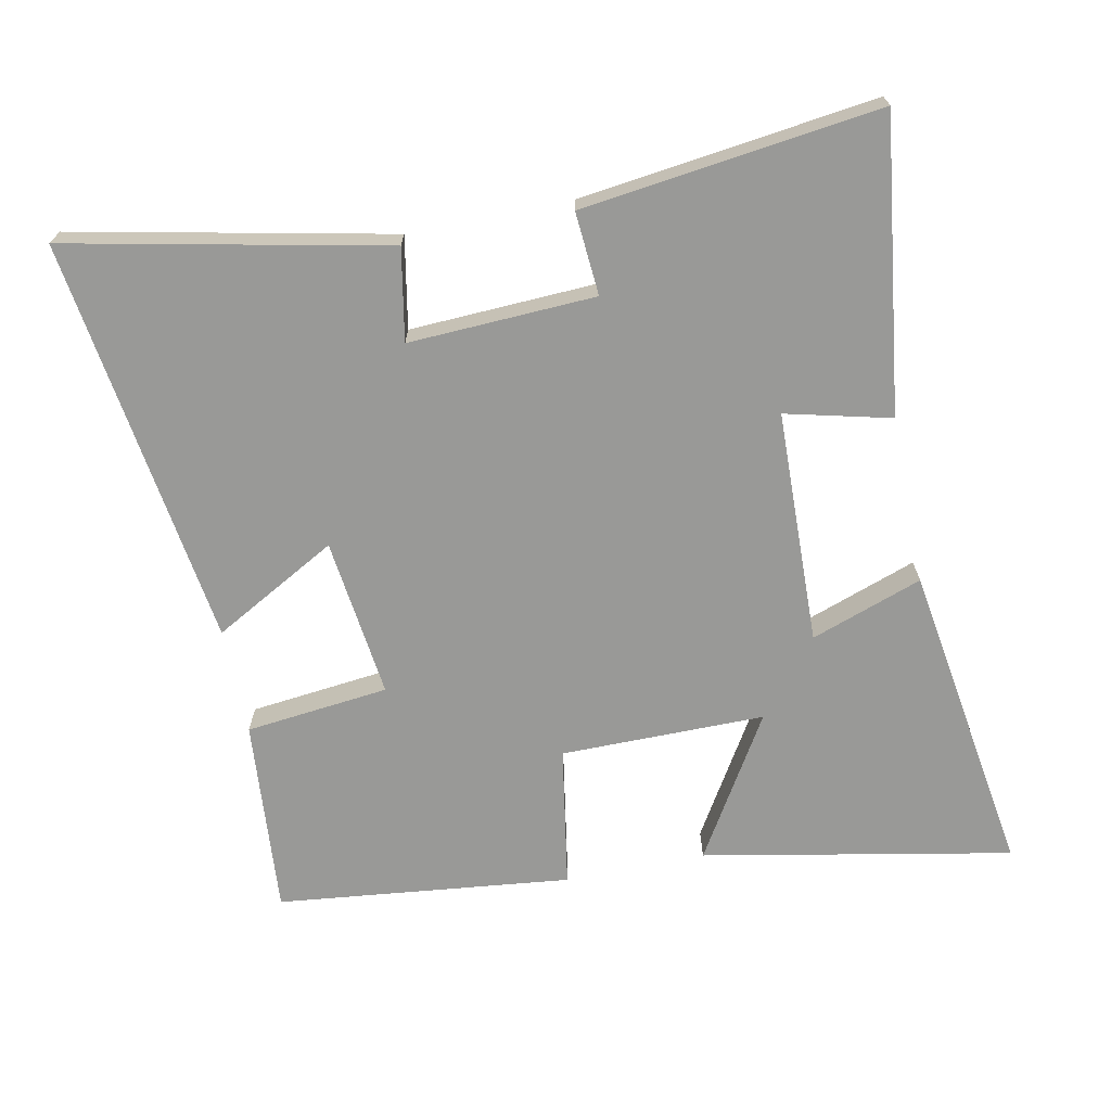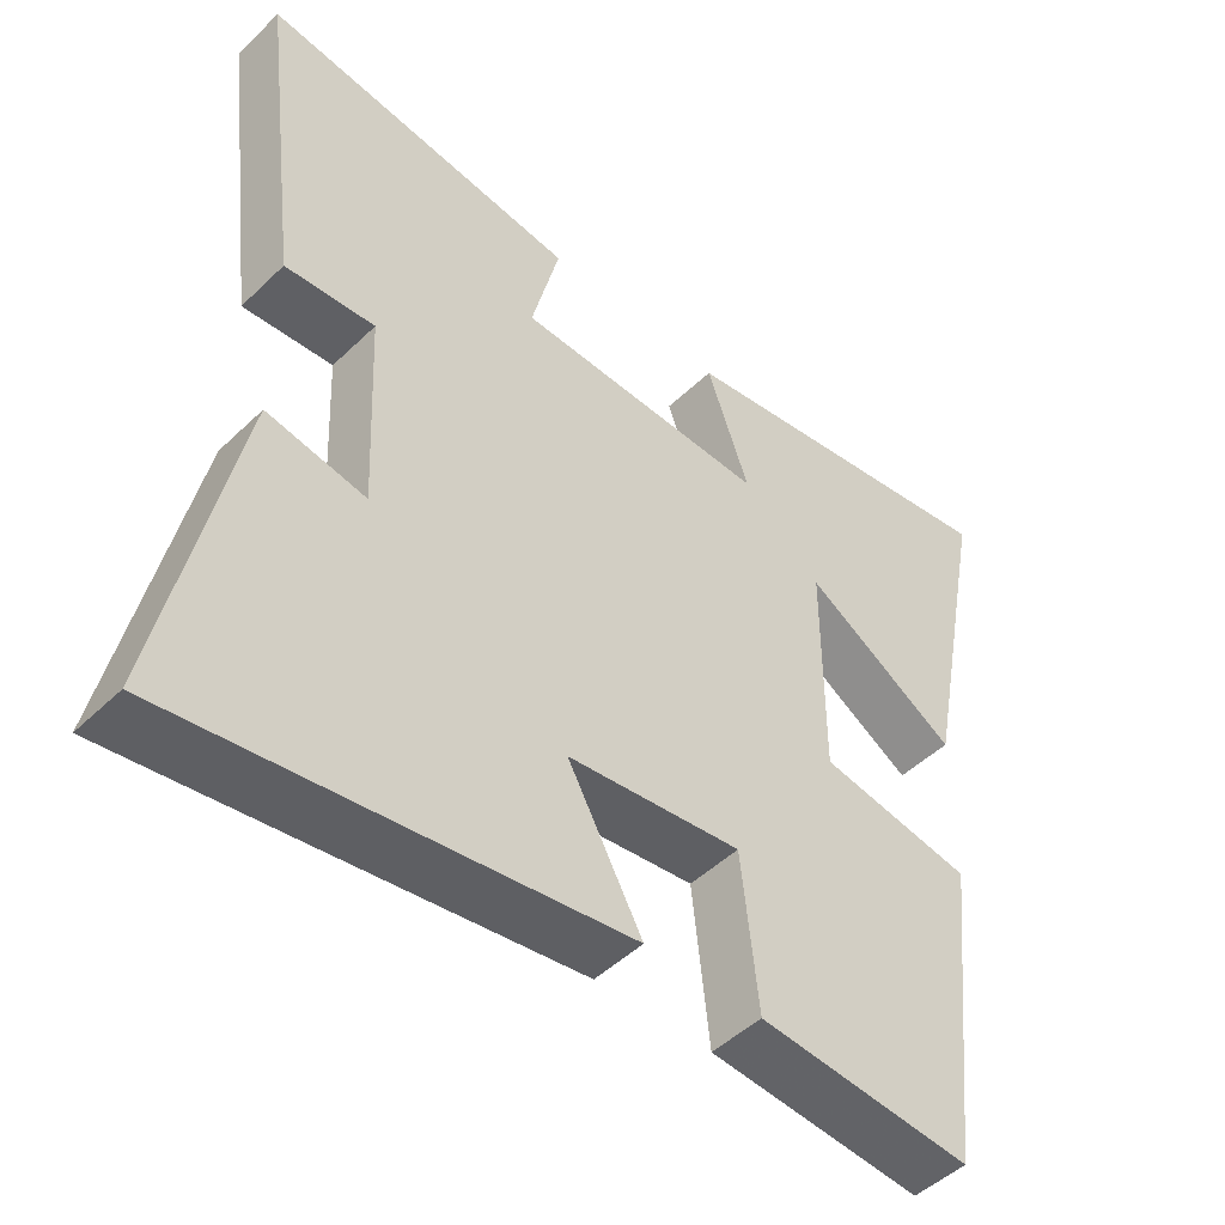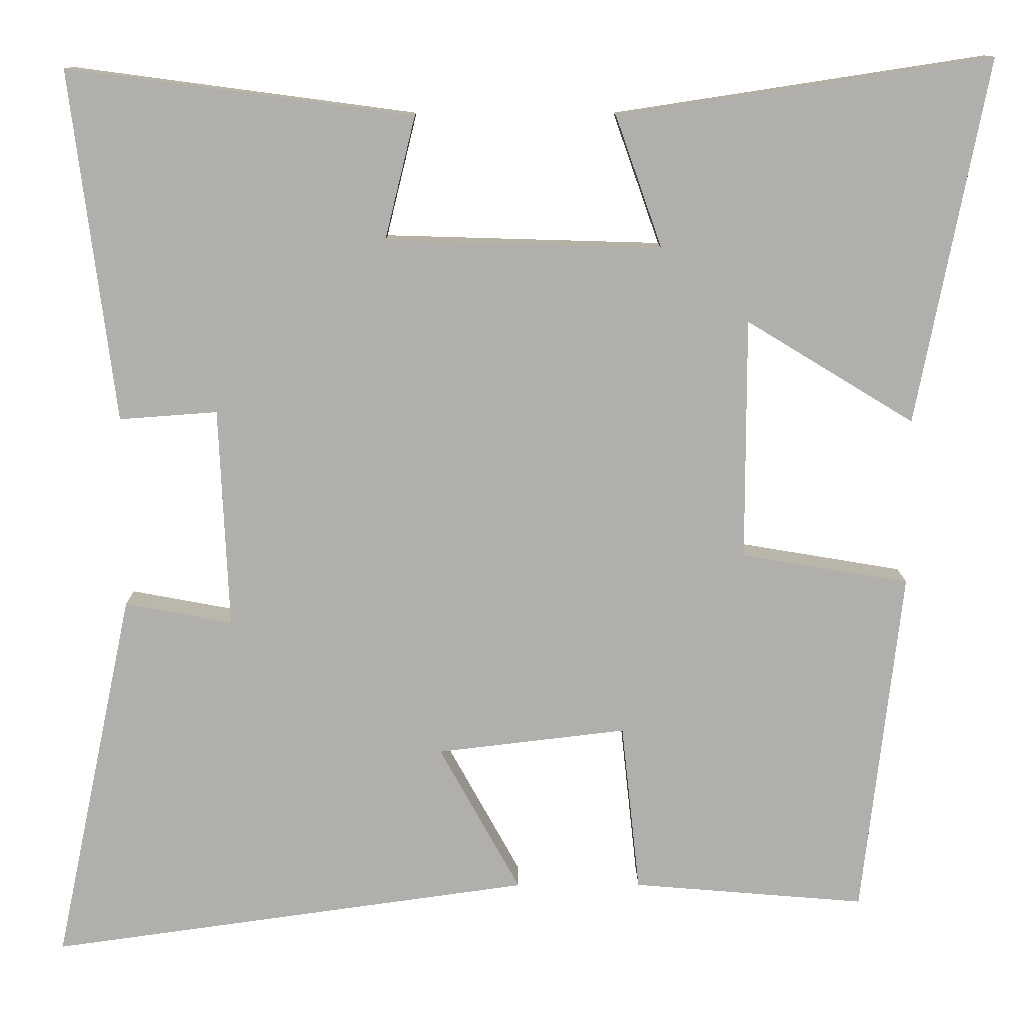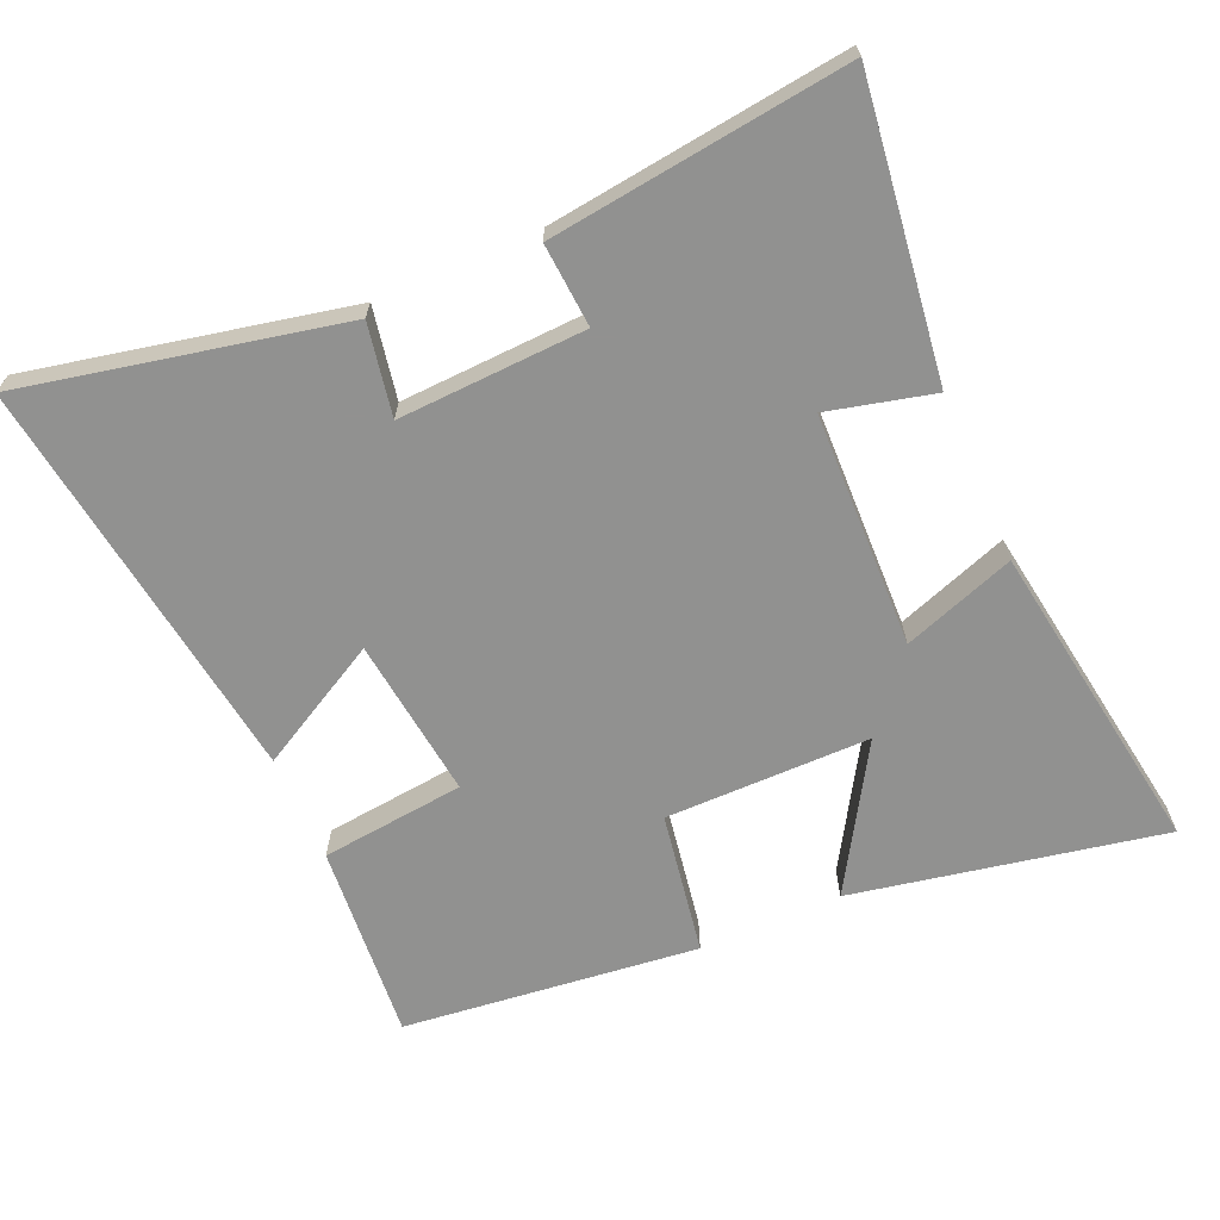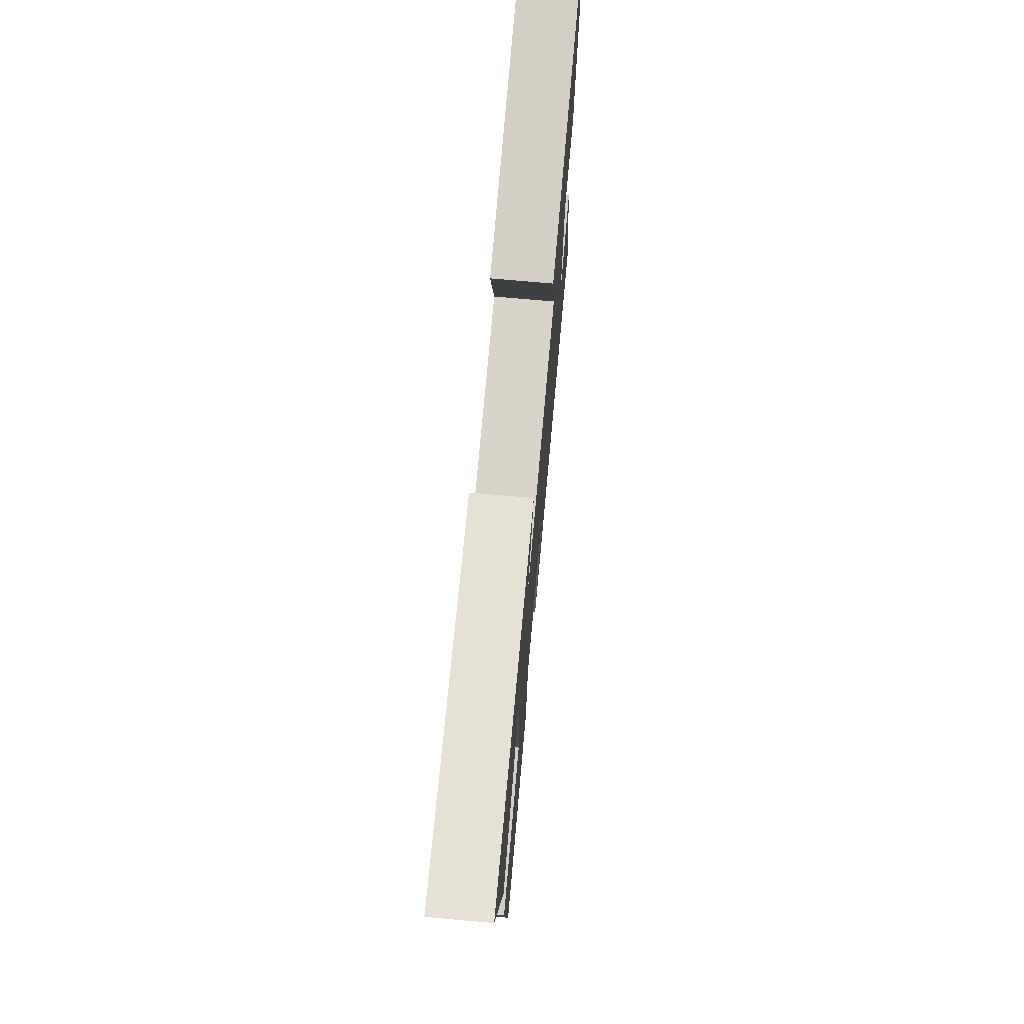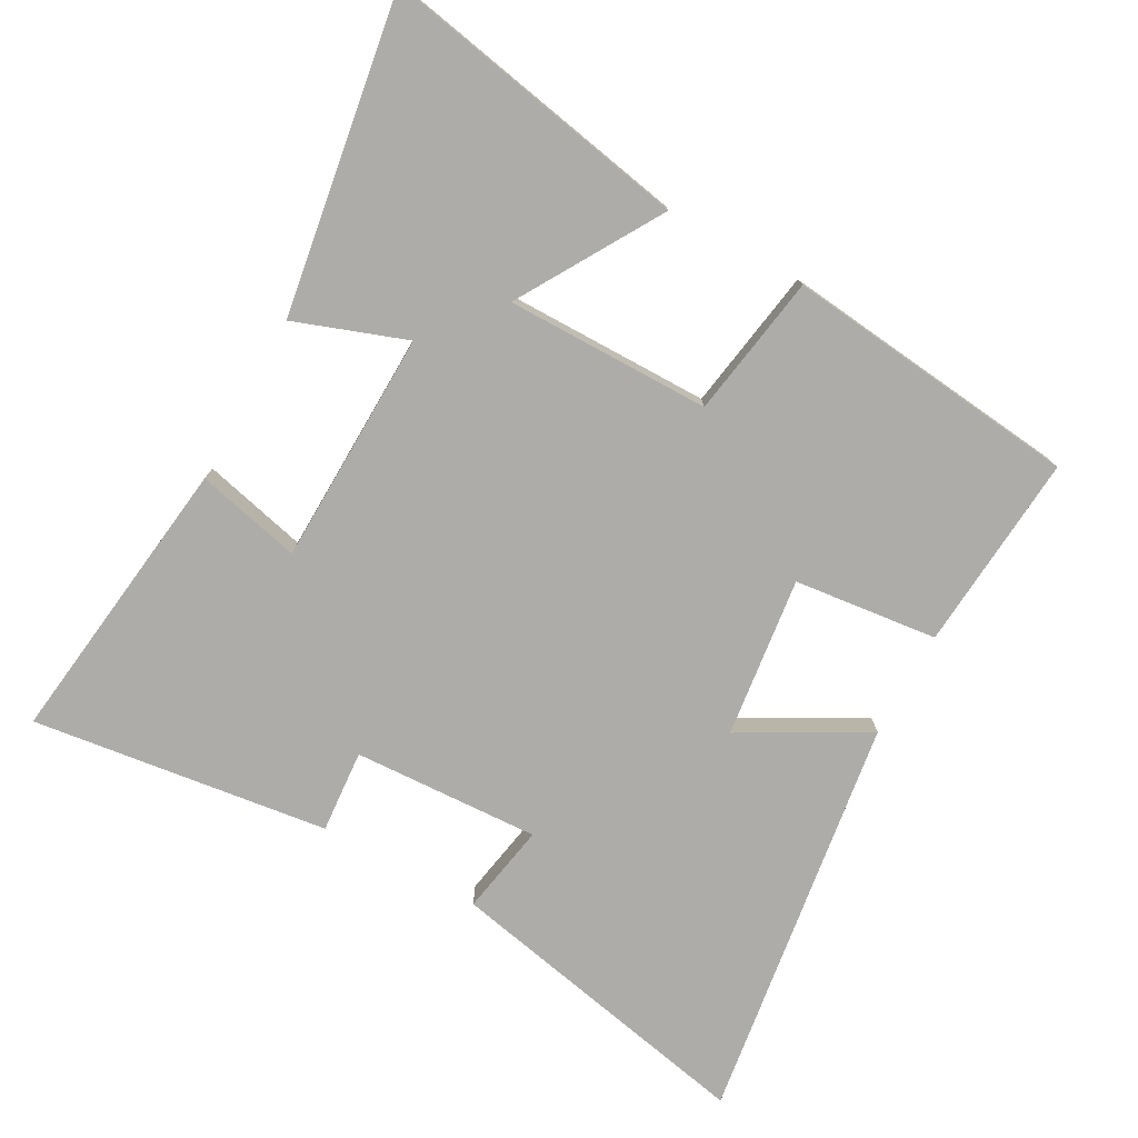
<metadata>
{"format":"obj","ext":"obj","renderer":"f3d","projection":"perspective","resolution":1024,"background":"white","views":[{"elev":-68.8,"azim":-78.5,"up":"+Y"},{"elev":-48.2,"azim":-43.1,"up":"+Z"},{"elev":11.7,"azim":-0.4,"up":"+Z"},{"elev":-66.0,"azim":-66.4,"up":"+Y"},{"elev":73.9,"azim":95.1,"up":"+Z"},{"elev":-76.6,"azim":61.4,"up":"+Y"}]}
</metadata>
<code>
v 0.451 0.07 -0.524
v 0.161 0.07 -0.5
v 0.138 0.07 -0.289
v -0.098 0.07 -0.317
v 0.003 0.07 -0.5
v -0.598 0.07 -0.584
v -0.5 0.07 -0.119
v -0.366 0.07 -0.144
v -0.378 0.07 0.13
v -0.5 0.07 0.121
v -0.555 0.07 0.557
v -0.125 0.07 0.5
v -0.163 0.07 0.346
v 0.181 0.07 0.336
v 0.123 0.07 0.5
v 0.588 0.07 0.571
v 0.5 0.07 0.117
v 0.291 0.07 0.244
v 0.291 0.07 -0.056
v 0.5 0.07 -0.091
v 0.451 0 -0.524
v 0.161 0 -0.5
v 0.138 0 -0.289
v -0.098 0 -0.317
v 0.003 0 -0.5
v -0.598 0 -0.584
v -0.5 0 -0.119
v -0.366 0 -0.144
v -0.378 0 0.13
v -0.5 0 0.121
v -0.555 0 0.557
v -0.125 0 0.5
v -0.163 0 0.346
v 0.181 0 0.336
v 0.123 0 0.5
v 0.588 0 0.571
v 0.5 0 0.117
v 0.291 0 0.244
v 0.291 0 -0.056
v 0.5 0 -0.091
f 19 20 1 2
f 18 19 2 3
f 15 16 17 18
f 14 15 18
f 13 14 18 3
f 10 11 12 13
f 9 10 13
f 8 9 13 3
f 7 8 3 4
f 4 5 6 7
f 22 21 40 39
f 23 22 39 38
f 38 37 36 35
f 38 35 34
f 23 38 34 33
f 33 32 31 30
f 33 30 29
f 23 33 29 28
f 24 23 28 27
f 27 26 25 24
f 1 21 22 2
f 2 22 23 3
f 3 23 24 4
f 4 24 25 5
f 5 25 26 6
f 6 26 27 7
f 7 27 28 8
f 8 28 29 9
f 9 29 30 10
f 10 30 31 11
f 11 31 32 12
f 12 32 33 13
f 13 33 34 14
f 14 34 35 15
f 15 35 36 16
f 16 36 37 17
f 17 37 38 18
f 18 38 39 19
f 19 39 40 20
f 20 40 21 1

</code>
